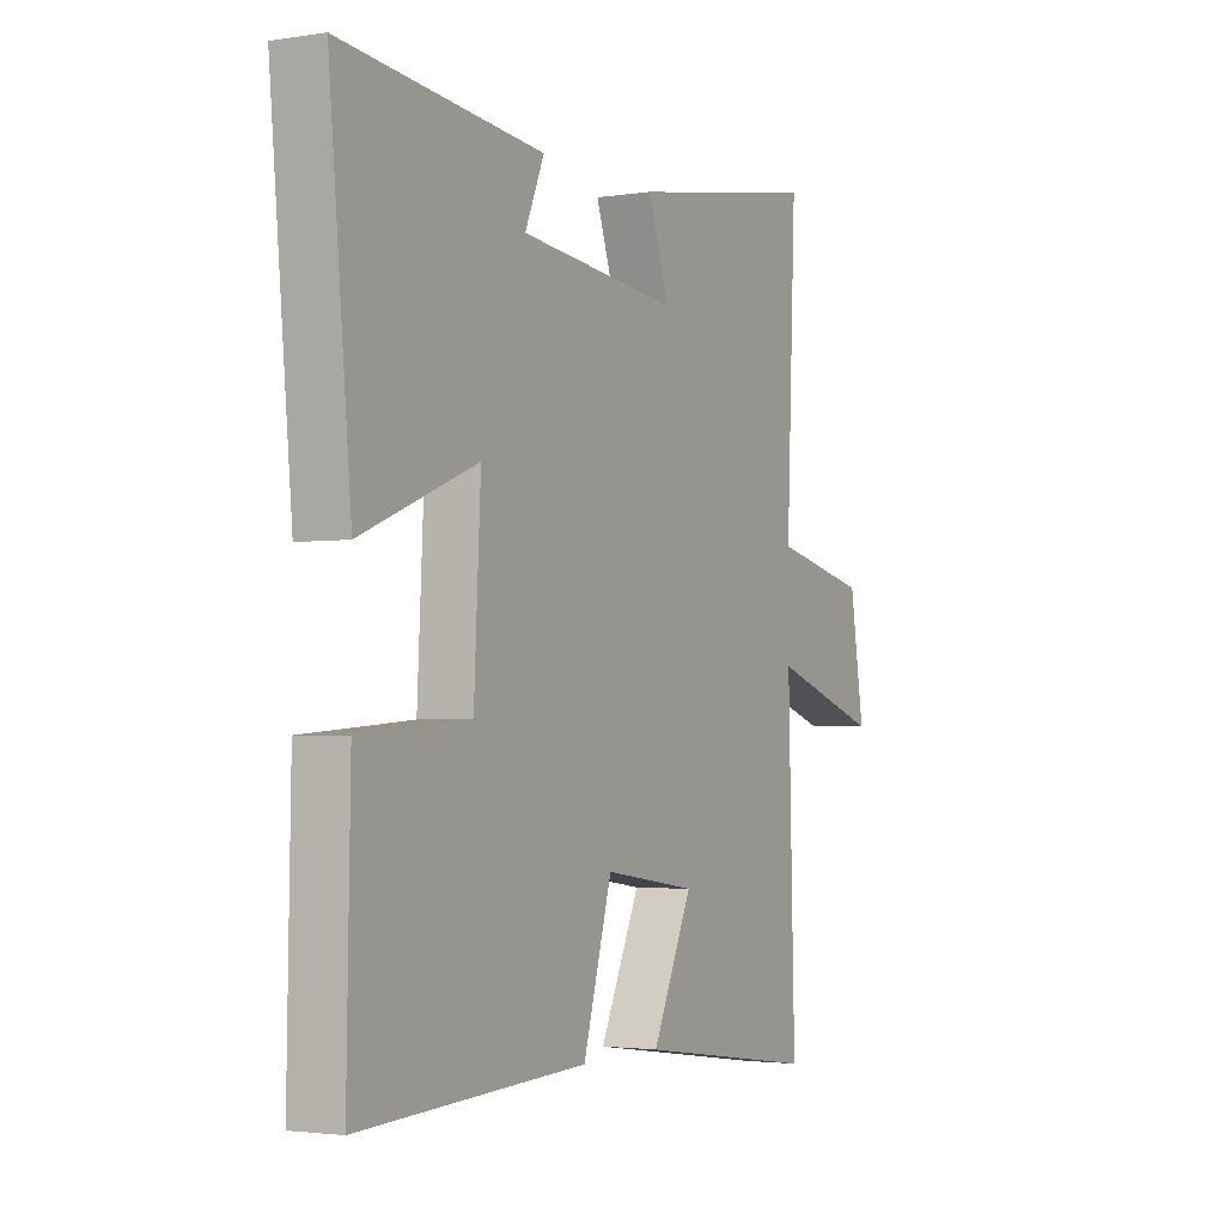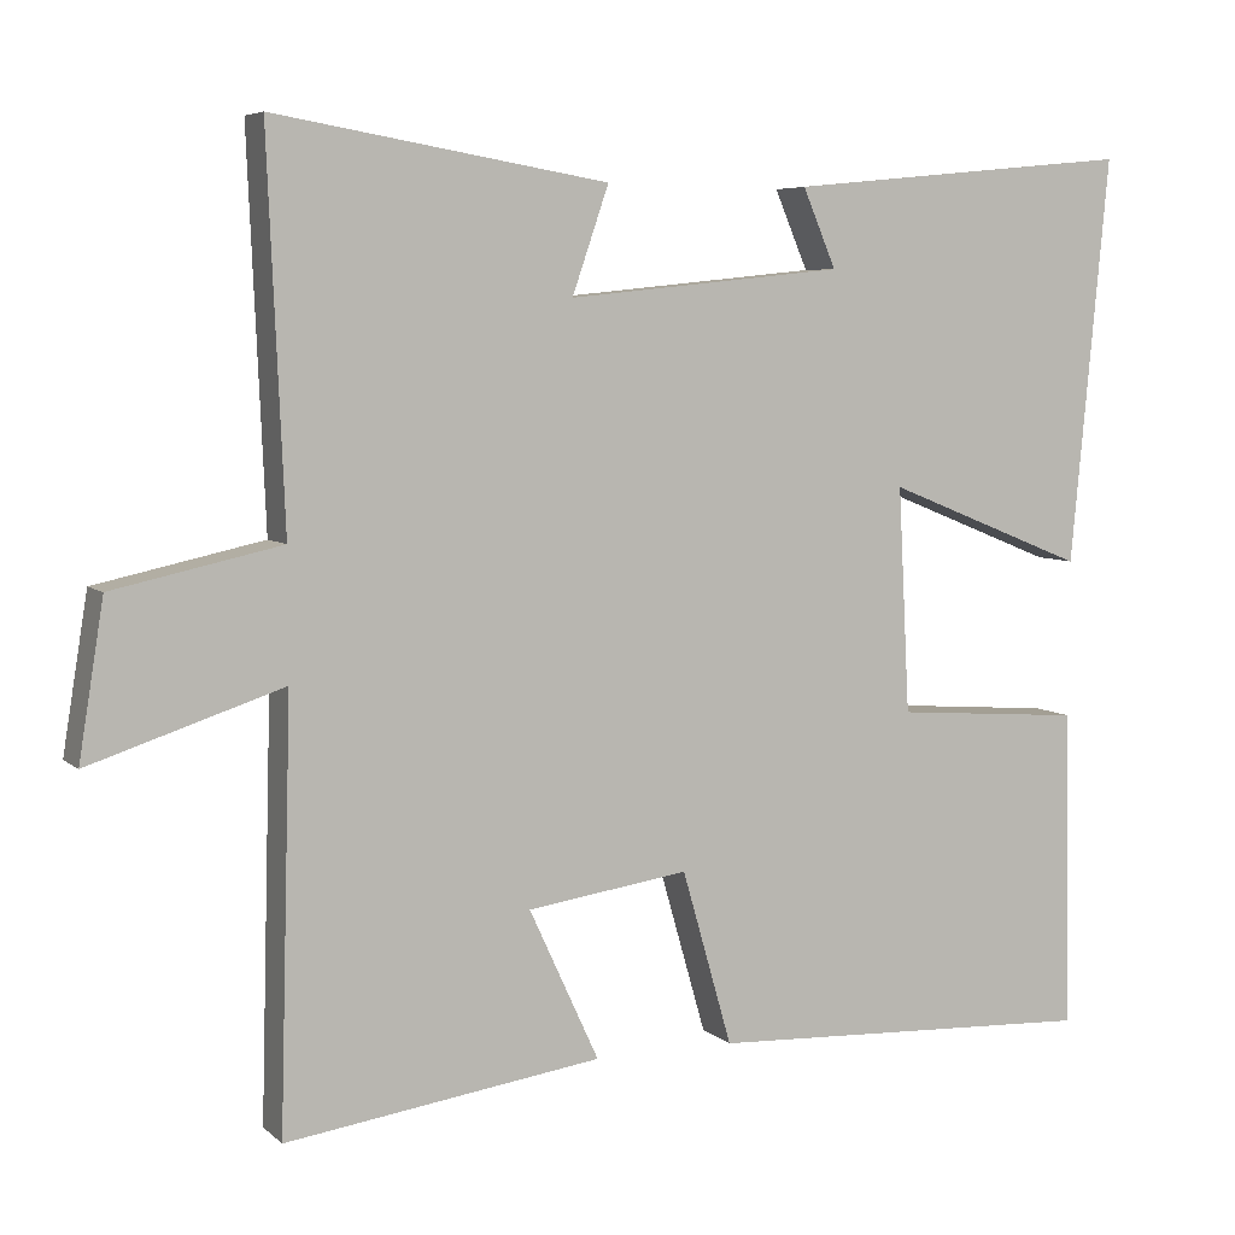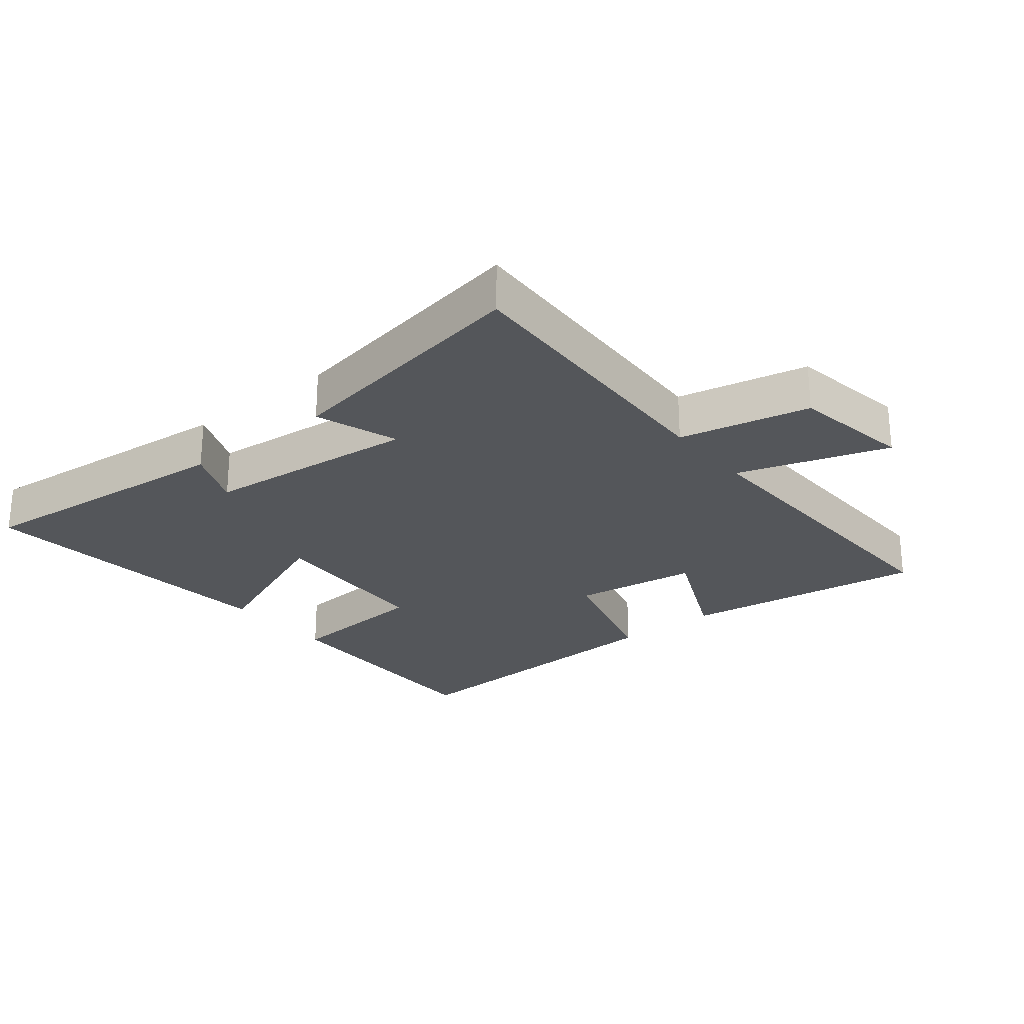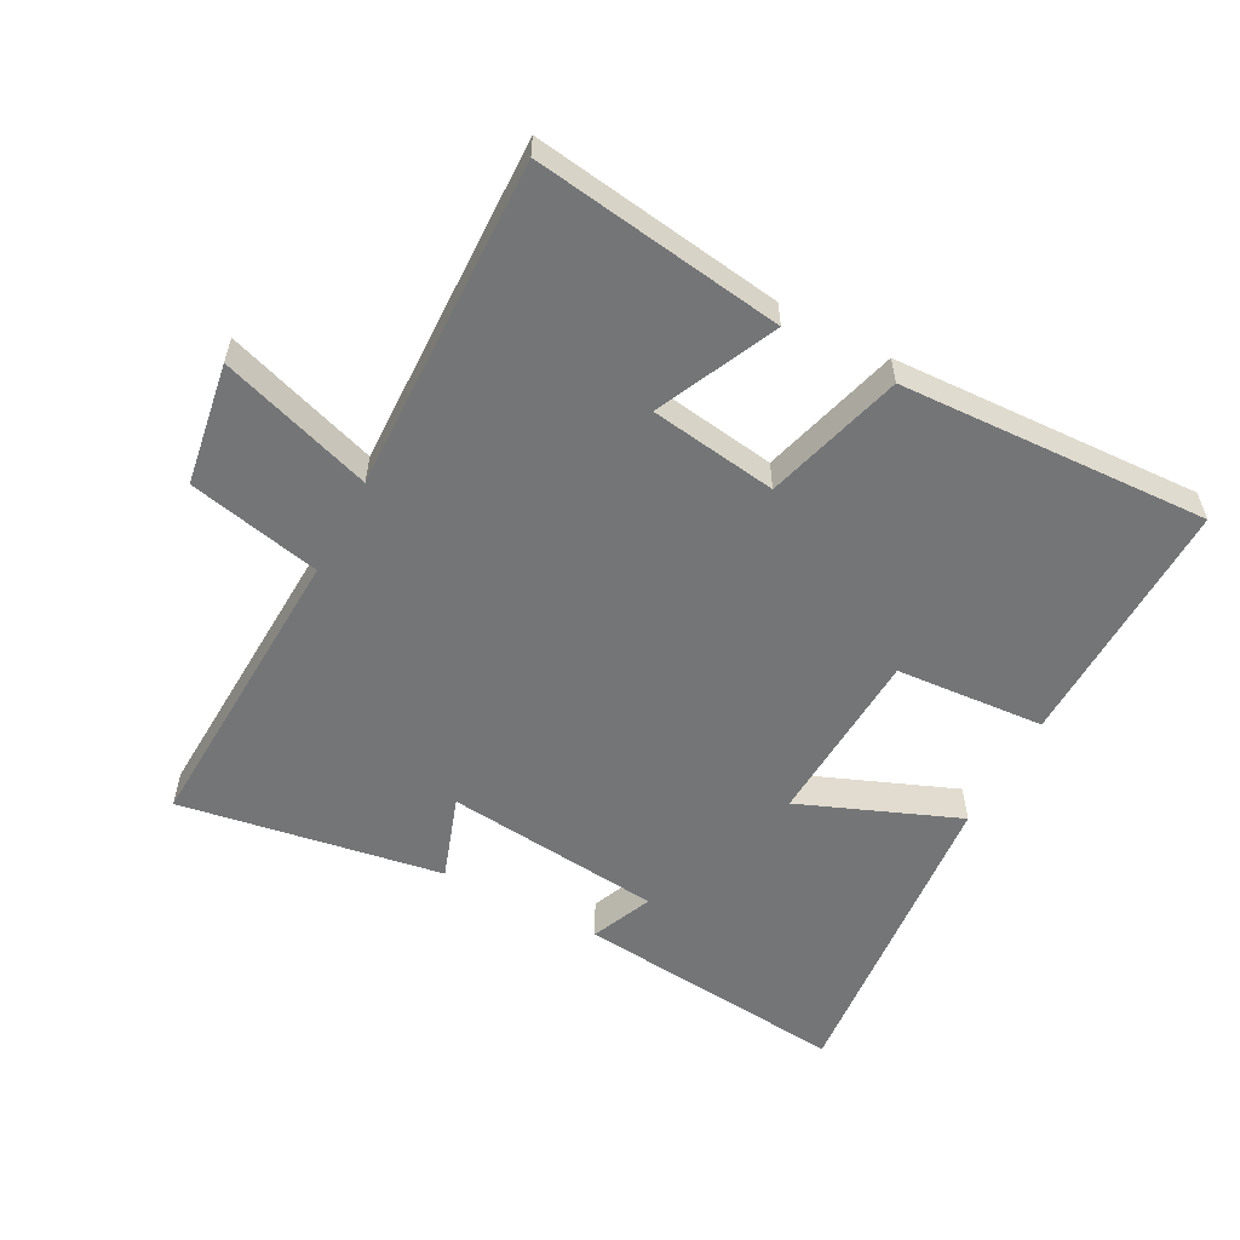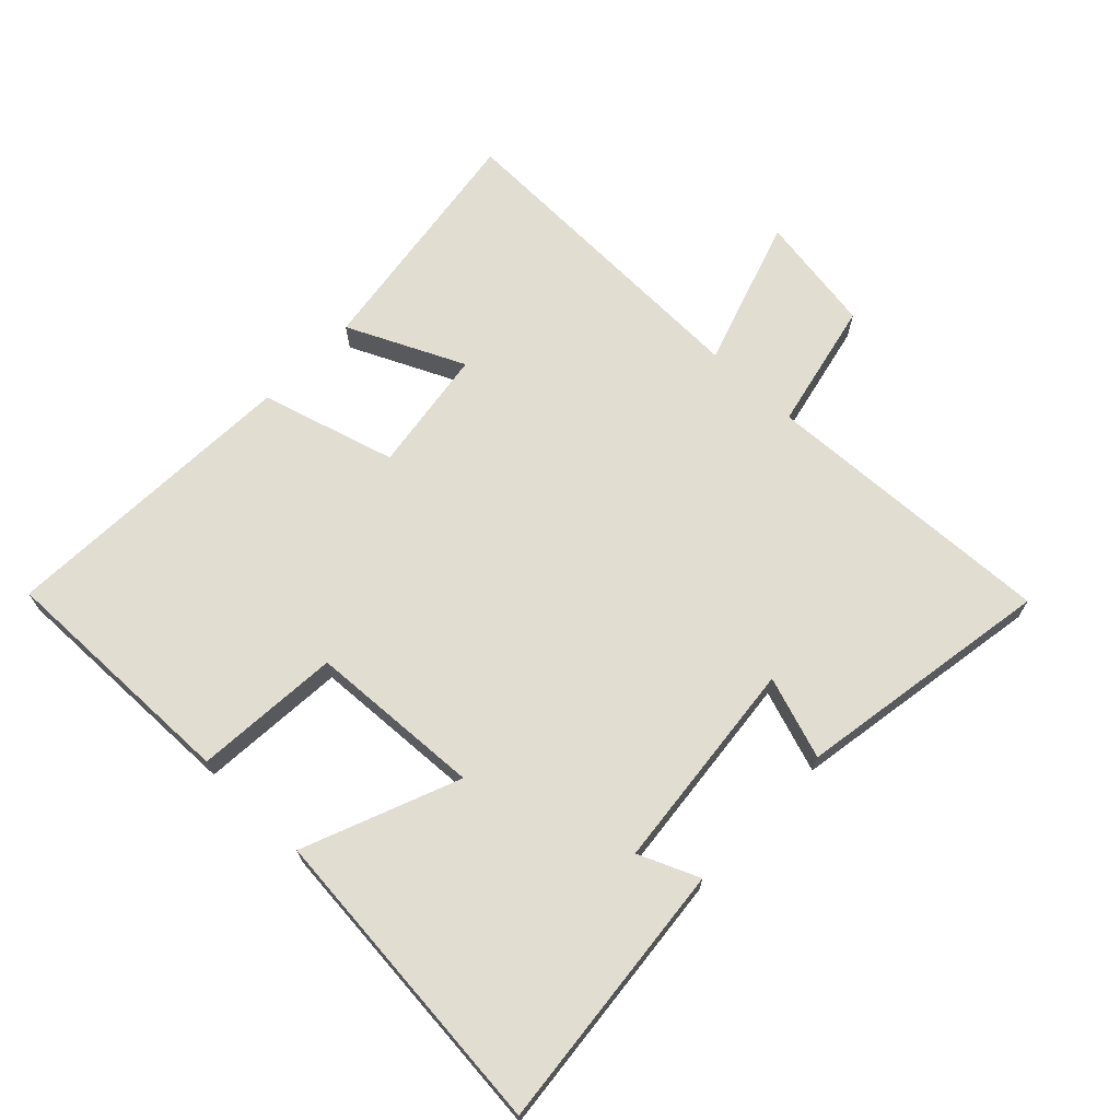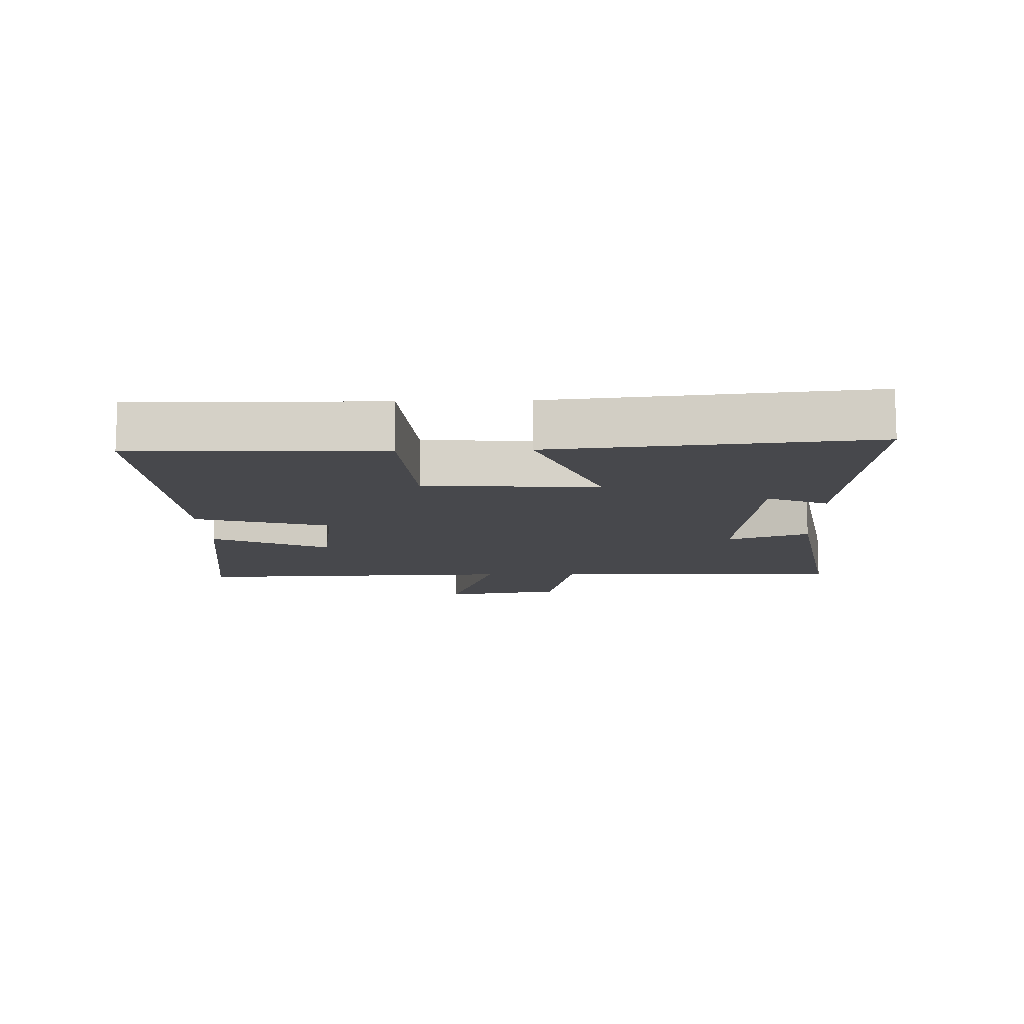
<metadata>
{"format":"obj","ext":"obj","renderer":"f3d","projection":"perspective","resolution":1024,"background":"white","views":[{"elev":-2.6,"azim":-61.4,"up":"+Z"},{"elev":6.0,"azim":155.6,"up":"+Z"},{"elev":-25.5,"azim":39.0,"up":"+Y"},{"elev":-56.4,"azim":151.9,"up":"+Y"},{"elev":68.6,"azim":-46.2,"up":"+Y"},{"elev":-11.6,"azim":-88.3,"up":"+Y"}]}
</metadata>
<code>
v -0.507 0.07 -0.521
v -0.5 0.07 -0.137
v -0.273 0.07 -0.12
v -0.259 0.07 0.15
v -0.5 0.07 0.053
v -0.546 0.07 0.541
v -0.128 0.07 0.5
v -0.168 0.07 0.406
v 0.164 0.07 0.372
v 0.12 0.07 0.5
v 0.52 0.07 0.567
v 0.5 0.07 0.107
v 0.702 0.07 0.063
v 0.732 0.07 -0.123
v 0.5 0.07 -0.047
v 0.514 0.07 -0.554
v 0.134 0.07 -0.5
v 0.218 0.07 -0.318
v 0.024 0.07 -0.29
v -0.036 0.07 -0.5
v -0.507 0 -0.521
v -0.5 0 -0.137
v -0.273 0 -0.12
v -0.259 0 0.15
v -0.5 0 0.053
v -0.546 0 0.541
v -0.128 0 0.5
v -0.168 0 0.406
v 0.164 0 0.372
v 0.12 0 0.5
v 0.52 0 0.567
v 0.5 0 0.107
v 0.702 0 0.063
v 0.732 0 -0.123
v 0.5 0 -0.047
v 0.514 0 -0.554
v 0.134 0 -0.5
v 0.218 0 -0.318
v 0.024 0 -0.29
v -0.036 0 -0.5
f 1 2 3
f 20 1 3
f 19 20 3
f 18 19 3 4
f 15 16 17 18
f 15 18 4
f 12 13 14 15
f 12 15 4
f 9 10 11 12
f 8 9 12 4
f 5 6 7 8
f 4 5 8
f 23 22 21
f 23 21 40
f 23 40 39
f 24 23 39 38
f 38 37 36 35
f 24 38 35
f 35 34 33 32
f 24 35 32
f 32 31 30 29
f 24 32 29 28
f 28 27 26 25
f 28 25 24
f 1 21 22 2
f 2 22 23 3
f 3 23 24 4
f 4 24 25 5
f 5 25 26 6
f 6 26 27 7
f 7 27 28 8
f 8 28 29 9
f 9 29 30 10
f 10 30 31 11
f 11 31 32 12
f 12 32 33 13
f 13 33 34 14
f 14 34 35 15
f 15 35 36 16
f 16 36 37 17
f 17 37 38 18
f 18 38 39 19
f 19 39 40 20
f 20 40 21 1

</code>
